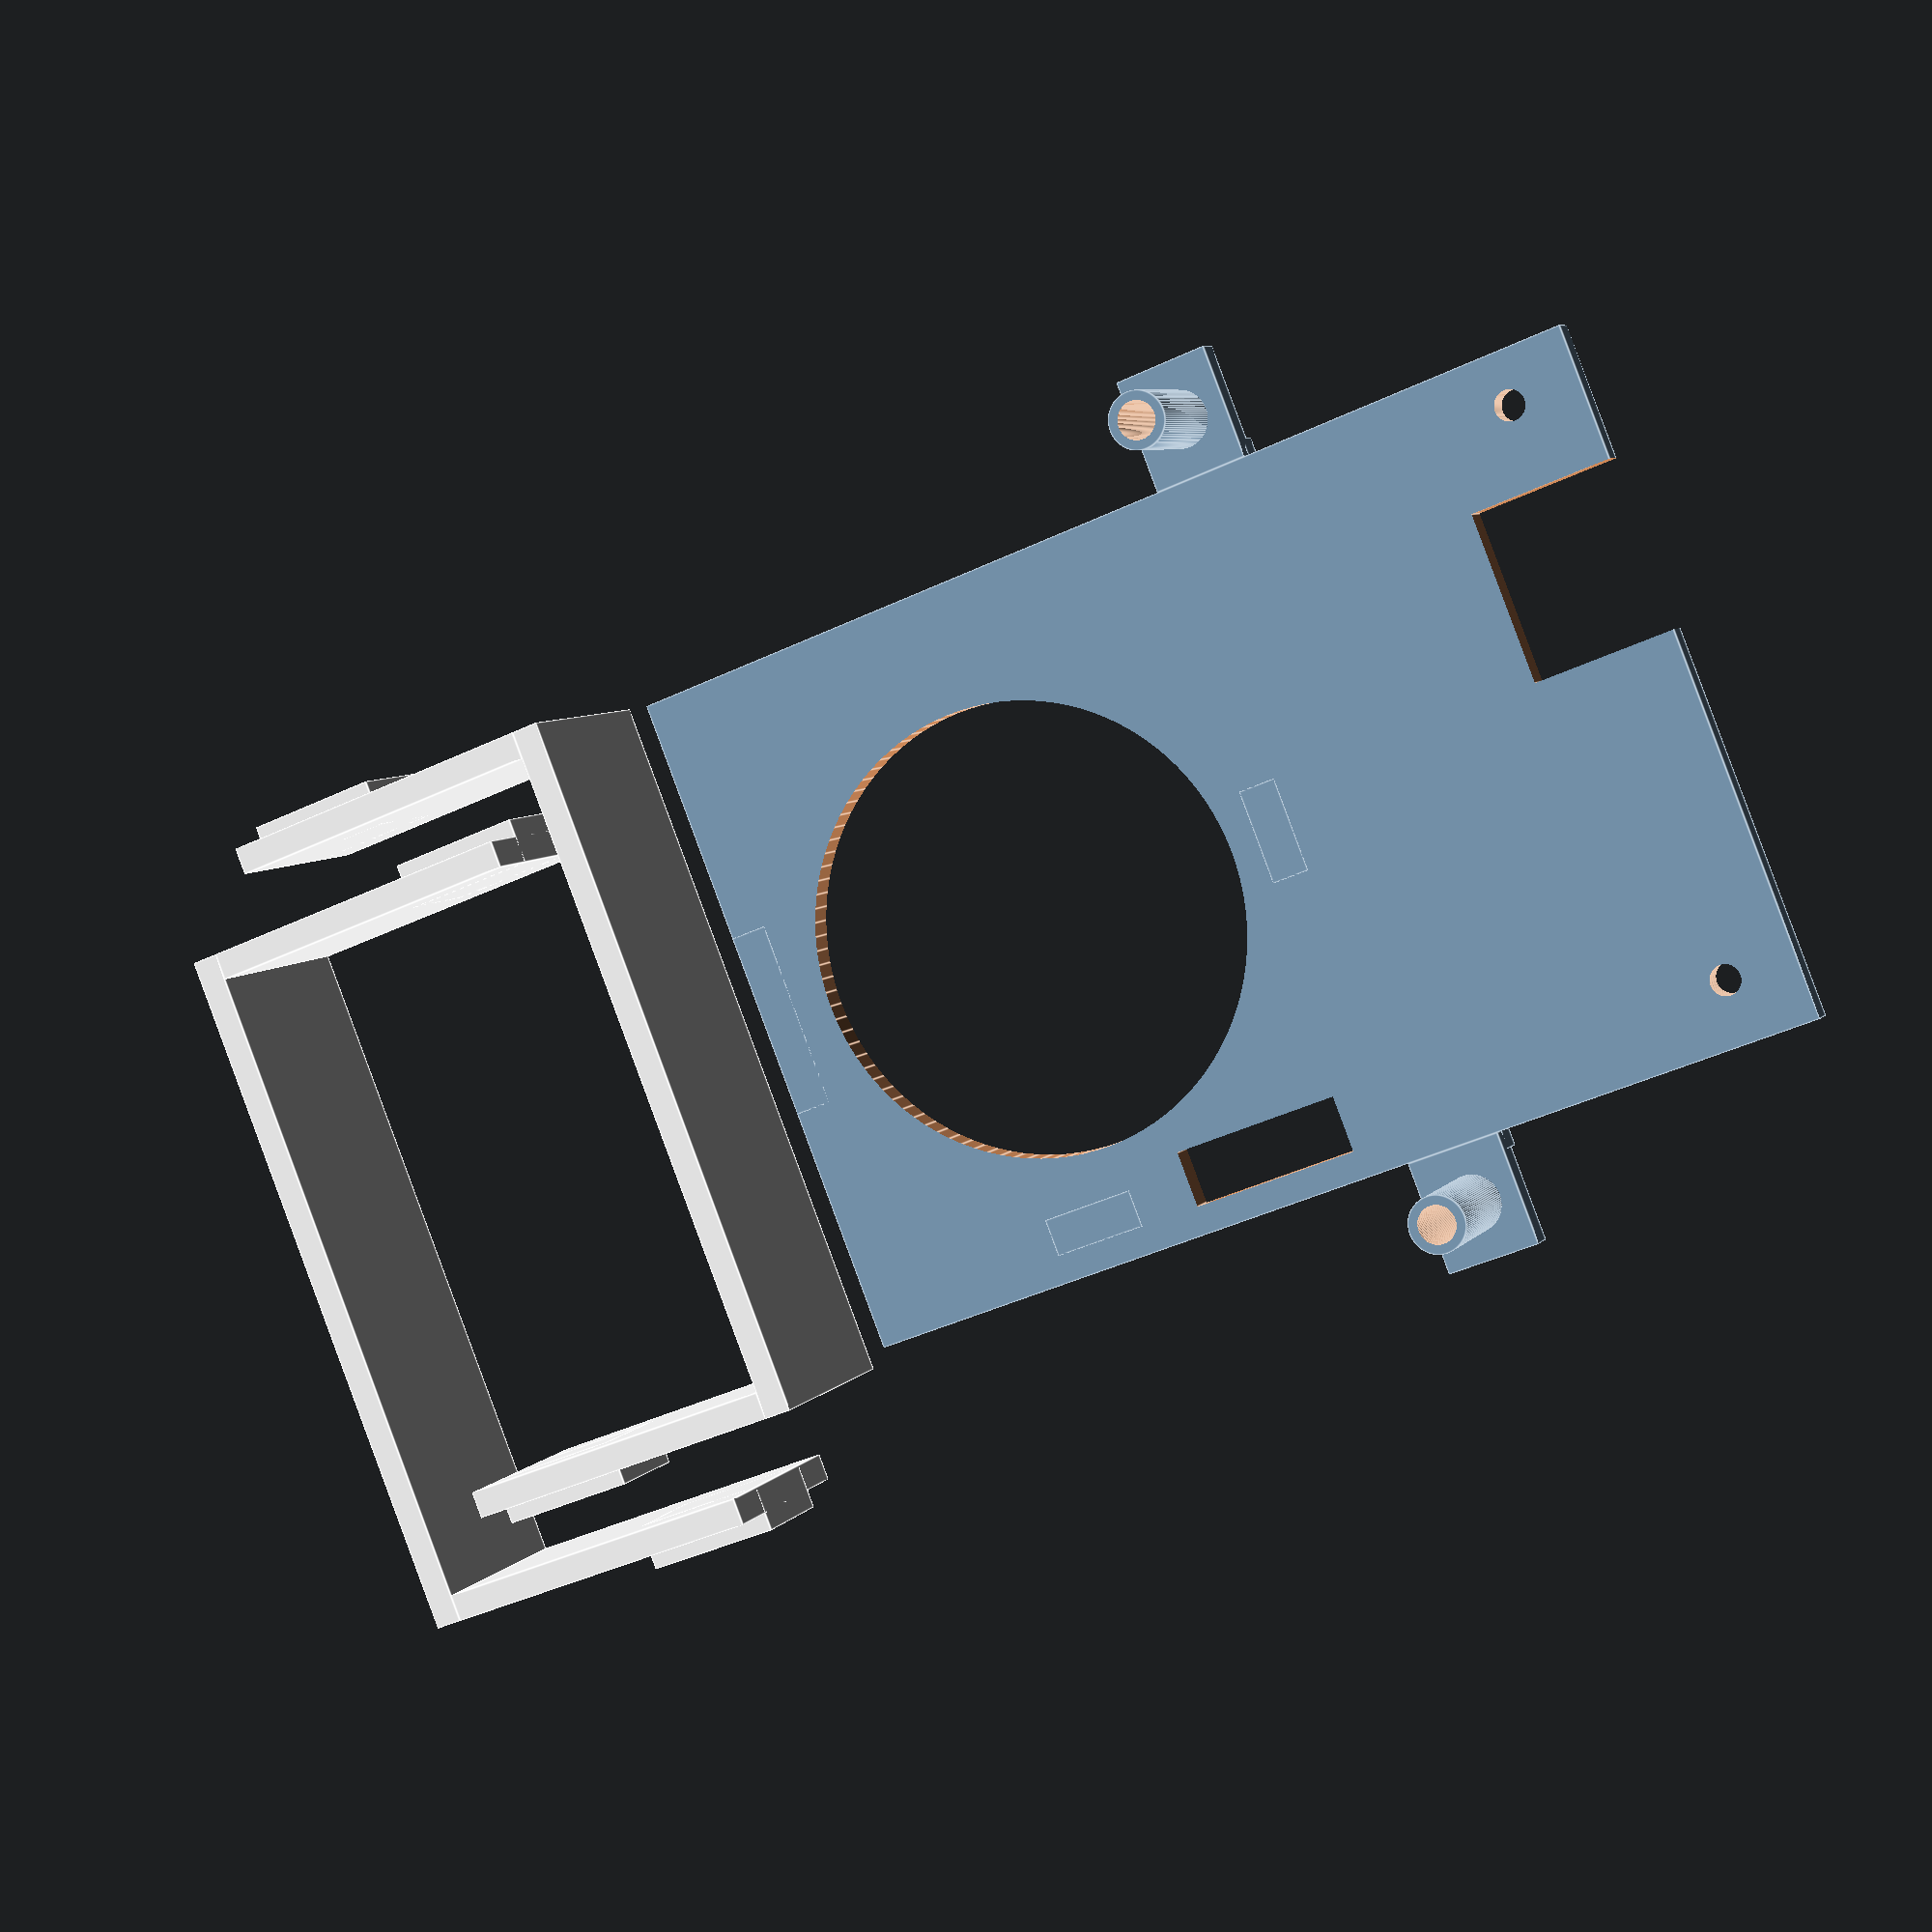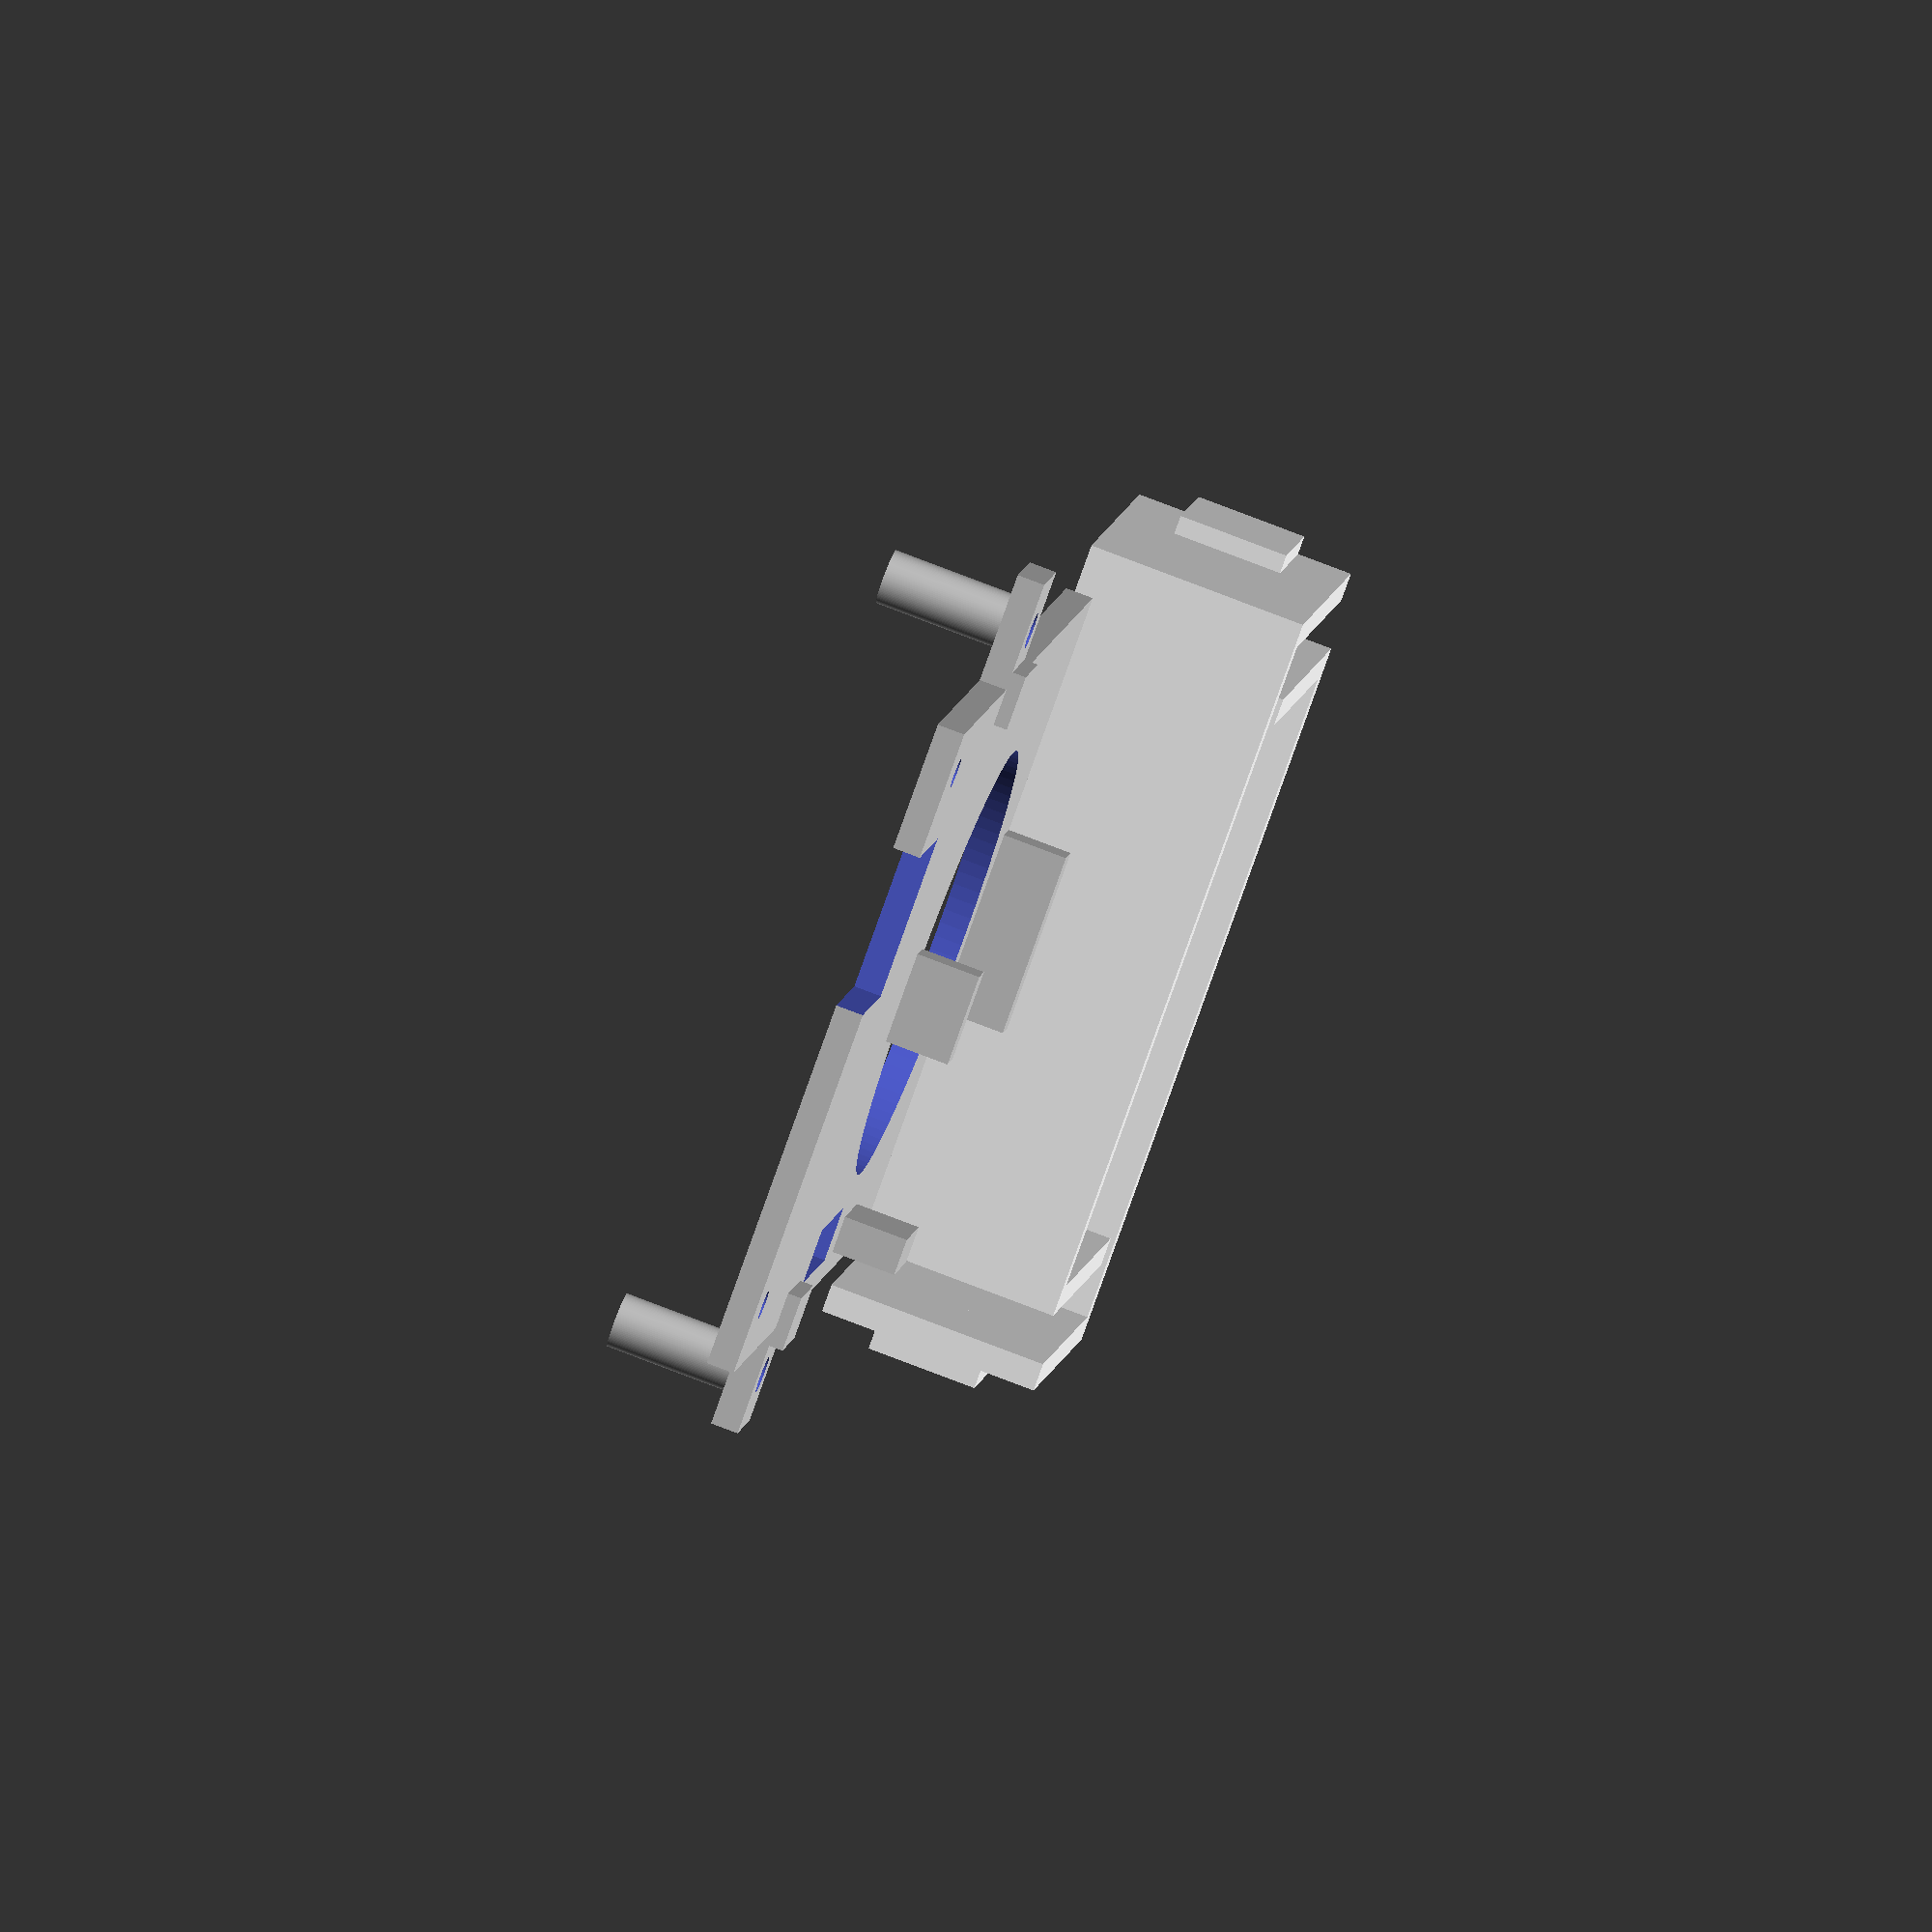
<openscad>

module holefixer() {
    //produces a holefixer (with space for a 3 mm screw)
    // it has 13 mm heigh
    // the center of the hole is at x=12,y=12
    difference() {
    union() {
        tickness = 3;
        cube([12, 10, tickness], center=true);
        translate([0,0,-15]) cylinder(h=16, r=3, center=false, $fn=100);            
    }    
            translate([0,0,-20]) cylinder(h=30, r=2, center=false, $fn=100);
            
        }

}

module bridge(covered = false) {
    color([1,1,1],1) {
        translate([0,0,0]) rotate([0,-90,0]) union() {
            cube([37, 24, 3]);
            translate([0,6,0]) cube([15, 12, 5]);
        }
        
        translate([76,0,0]) rotate([0,-90,0]) union() {
            cube([37, 24, 3]);
            translate([0,6,-2]) cube([15, 12, 5]);
        }
        if (covered == true) {
            translate([-3, 0, 37]) cube([79,24,3]);    
        }
    }
}

$fn=100;
difference() {
    union() {
        tickness = 3;
        cube([73, 107, tickness]);
        //translate([0,13,0]) bridge(true);
        //translate([0,60,0]) bridge(true);
        
        translate([-6,40,1.5]) holefixer();
        translate([-2,35,1.5]) cube([6, 10, 3], center=false);  //support to make outside wings stronger
        translate([79,40,1.5]) holefixer();
        translate([69,35,1.5]) cube([6, 10, 3], center=false); //support to make outside wings stronger
        

       translate([31.5, 44, 0]) cube([10, 4, 10], center=false);
       translate([26.5, 103, 0]) cube([20, 4, 10], center=false);
       translate([66, 74.5, 0]) cube([4, 10, 10], center=false);
    }


   translate([5.5, 7.5, 0])  cylinder(h=16, r=1.6, center=true);
   translate([14.1, -1, -1])  cube([18,16,7], center=false); // hole for ethernet card 
   translate([64, 50, -1])  cube([6,18,7], center=false); //hole for firmware pins

   translate([66.3, 7.5, 0]) cylinder(h=16, r=1.6, center=true);

   translate([37, 75, 0]) cylinder(h=16, r=24, center=true);
//   translate([37, 20, 0]) cylinder(h=16, r=16, center=true);

}

translate([0,160,0]) rotate([90,0,0]) bridge(true);
translate([10,130,24]) rotate([-90,0,0]) bridge(true);

module measureCheck() {
    color([1.0,0,0], 1) {
        rotate([0,90,0]) cylinder(h=85, r=1, center=false);
    }
}

//translate([-6,40,0]) measureCheck();
</openscad>
<views>
elev=353.3 azim=111.9 roll=201.1 proj=p view=edges
elev=281.7 azim=159.2 roll=291.0 proj=o view=solid
</views>
